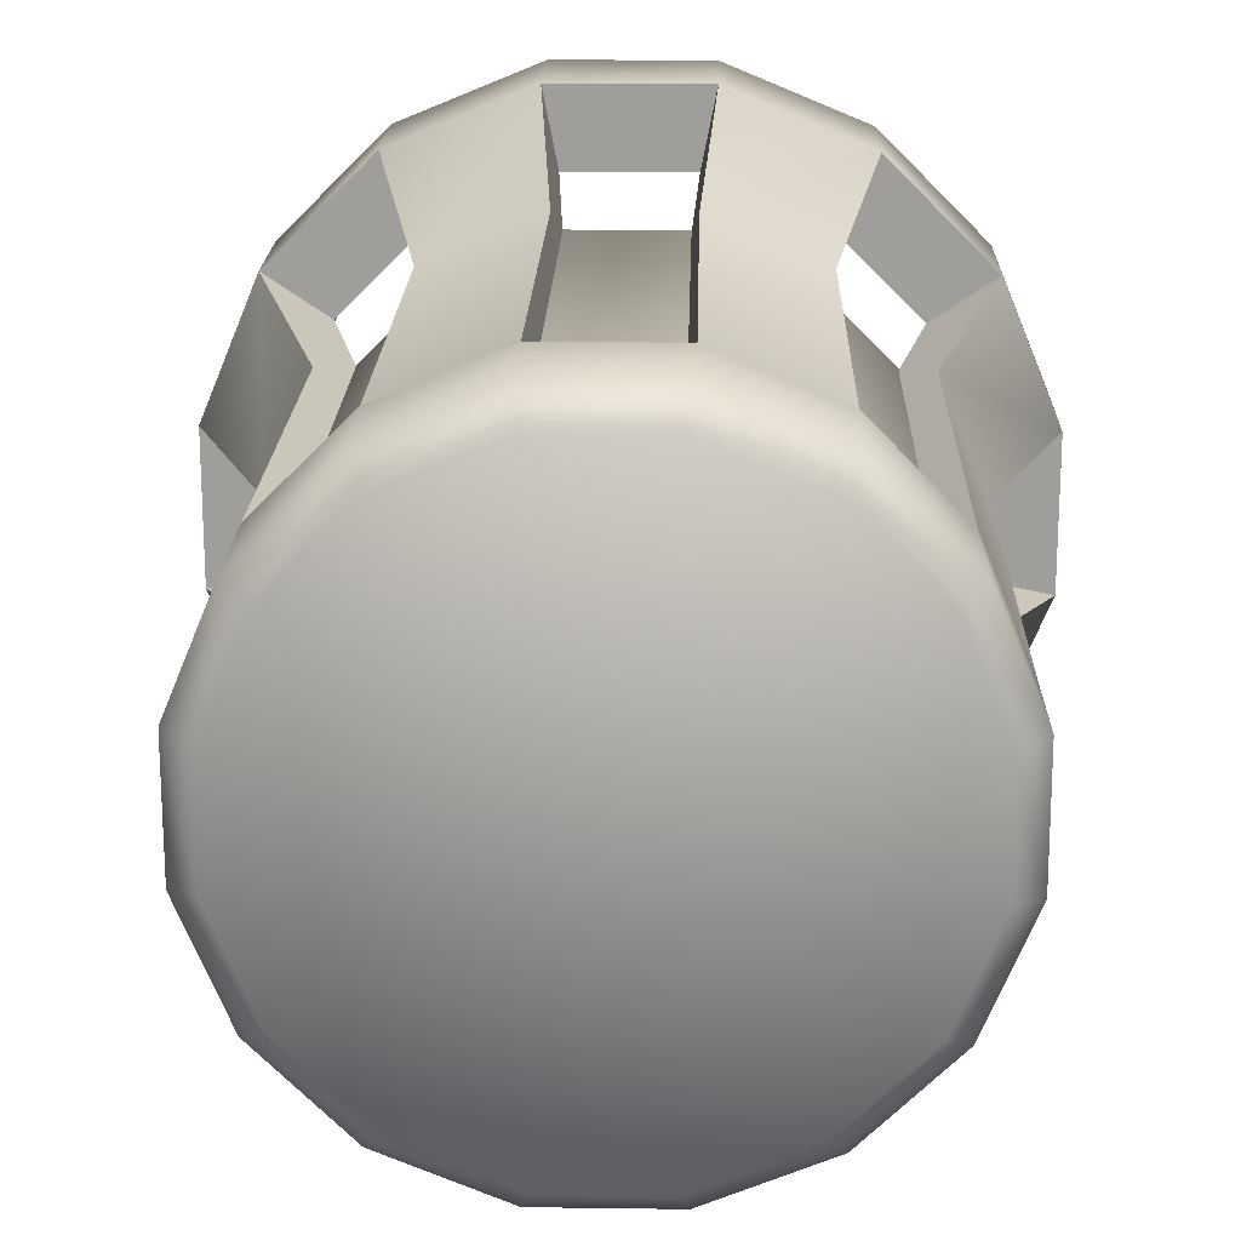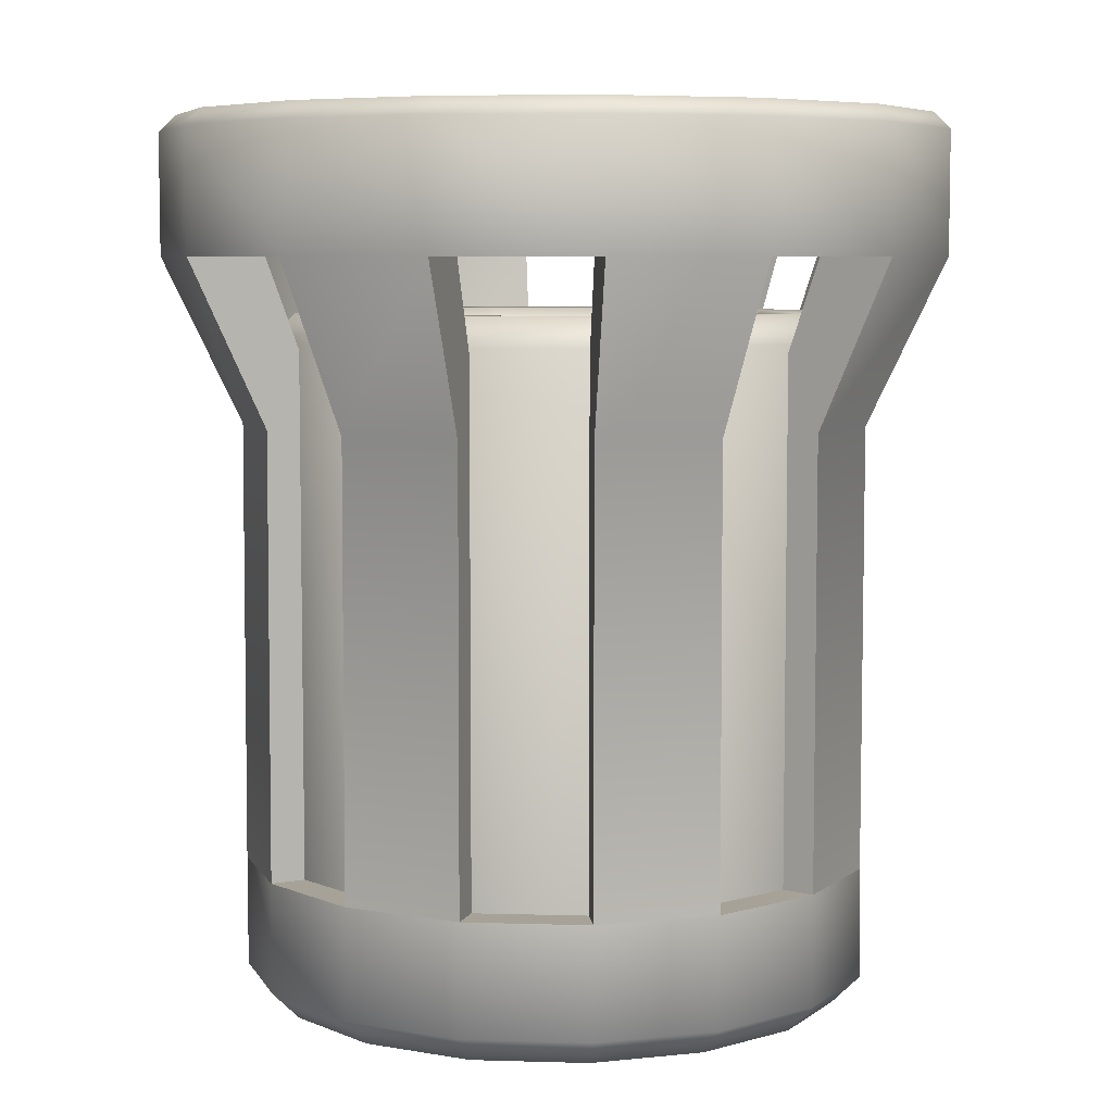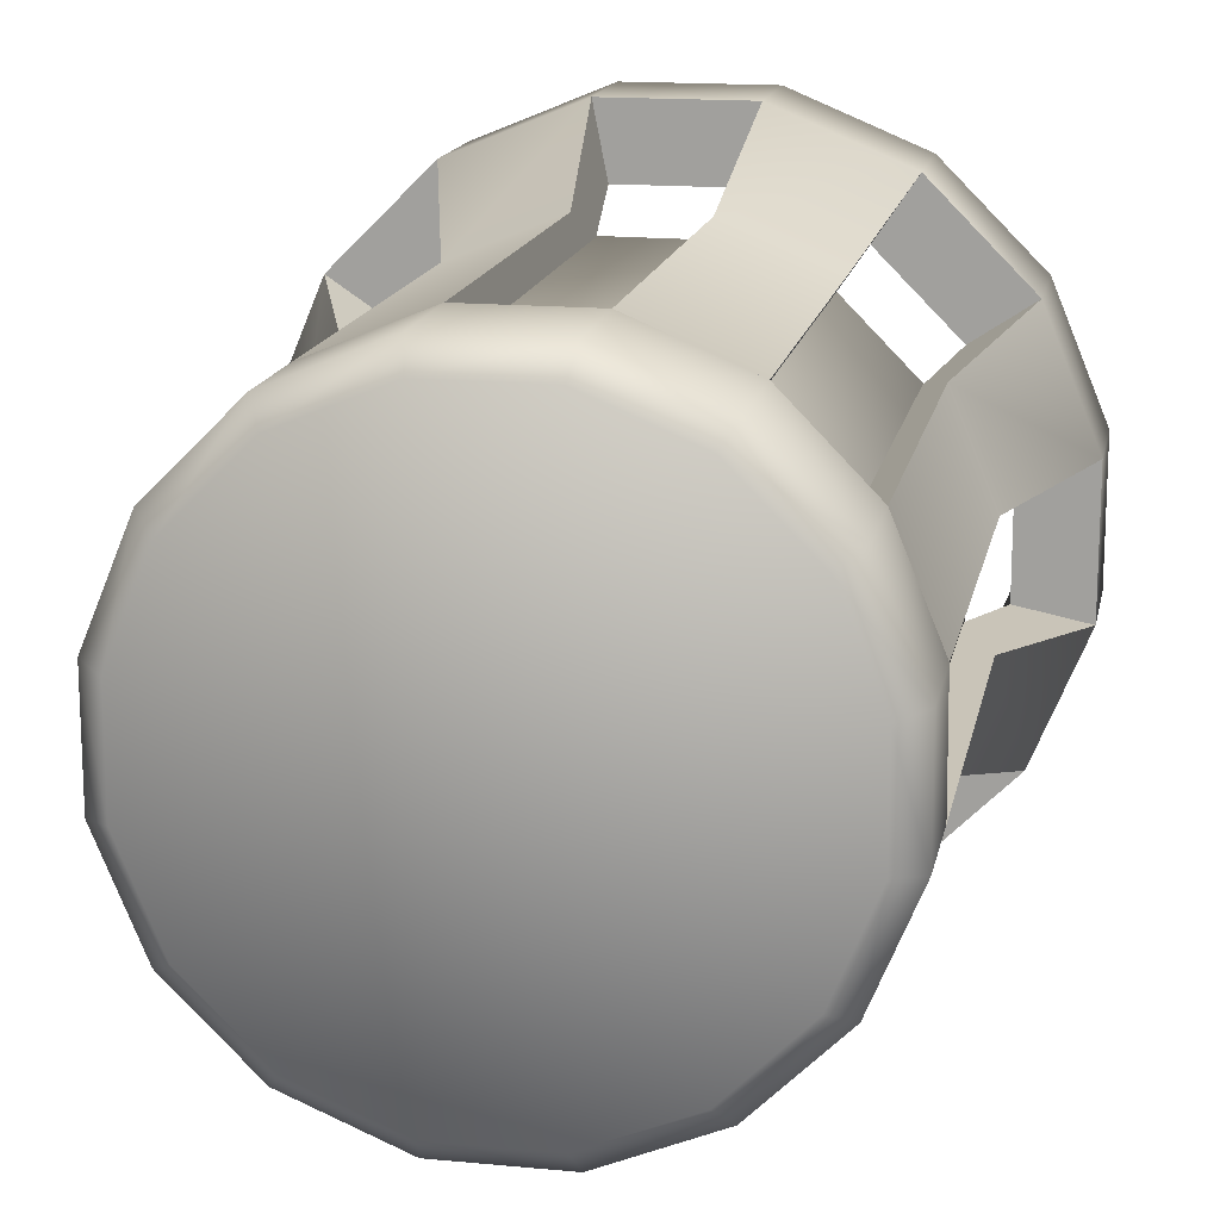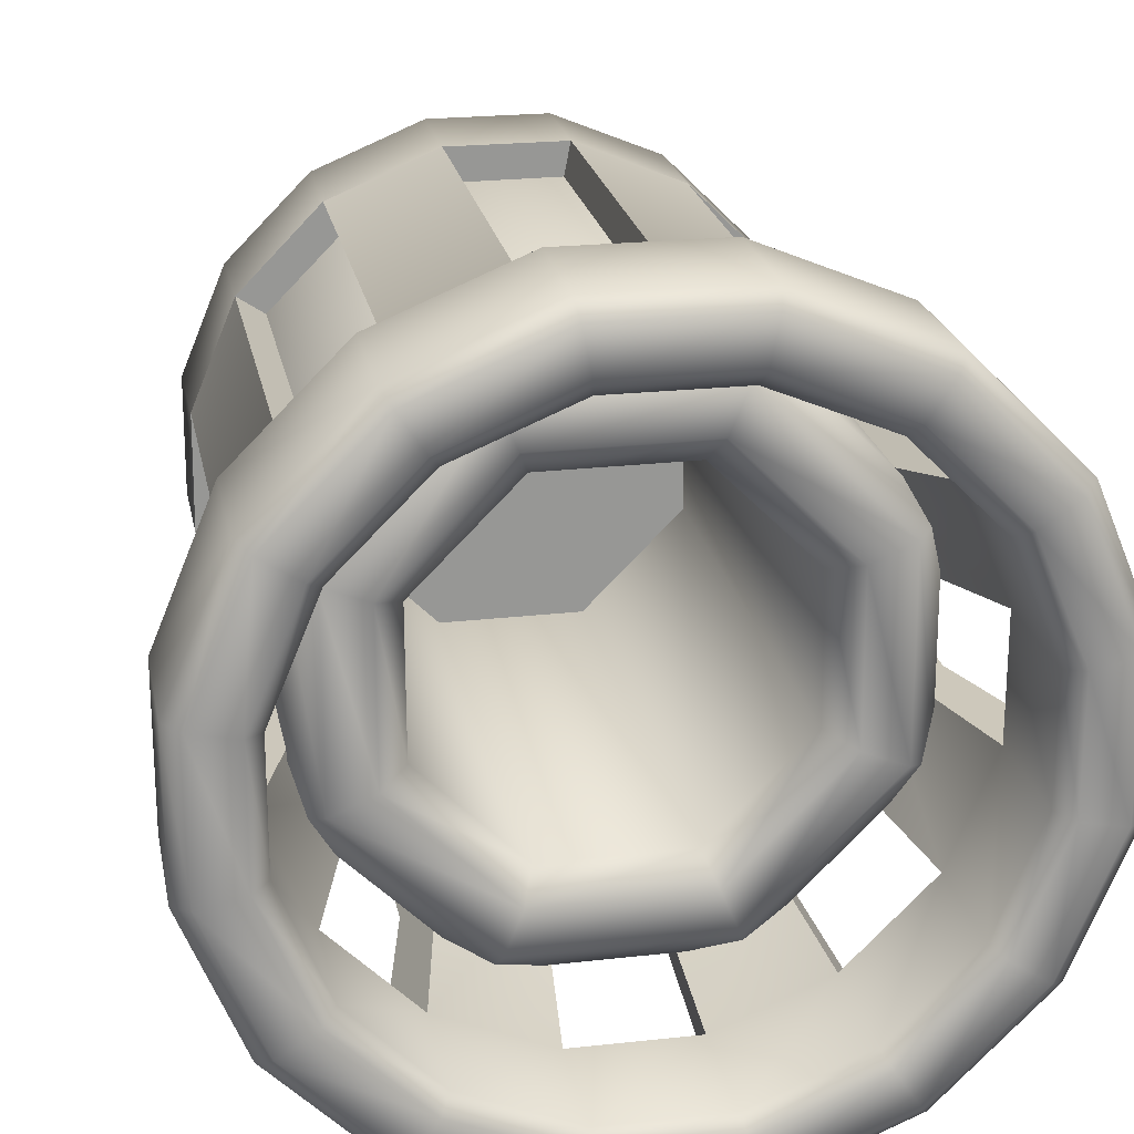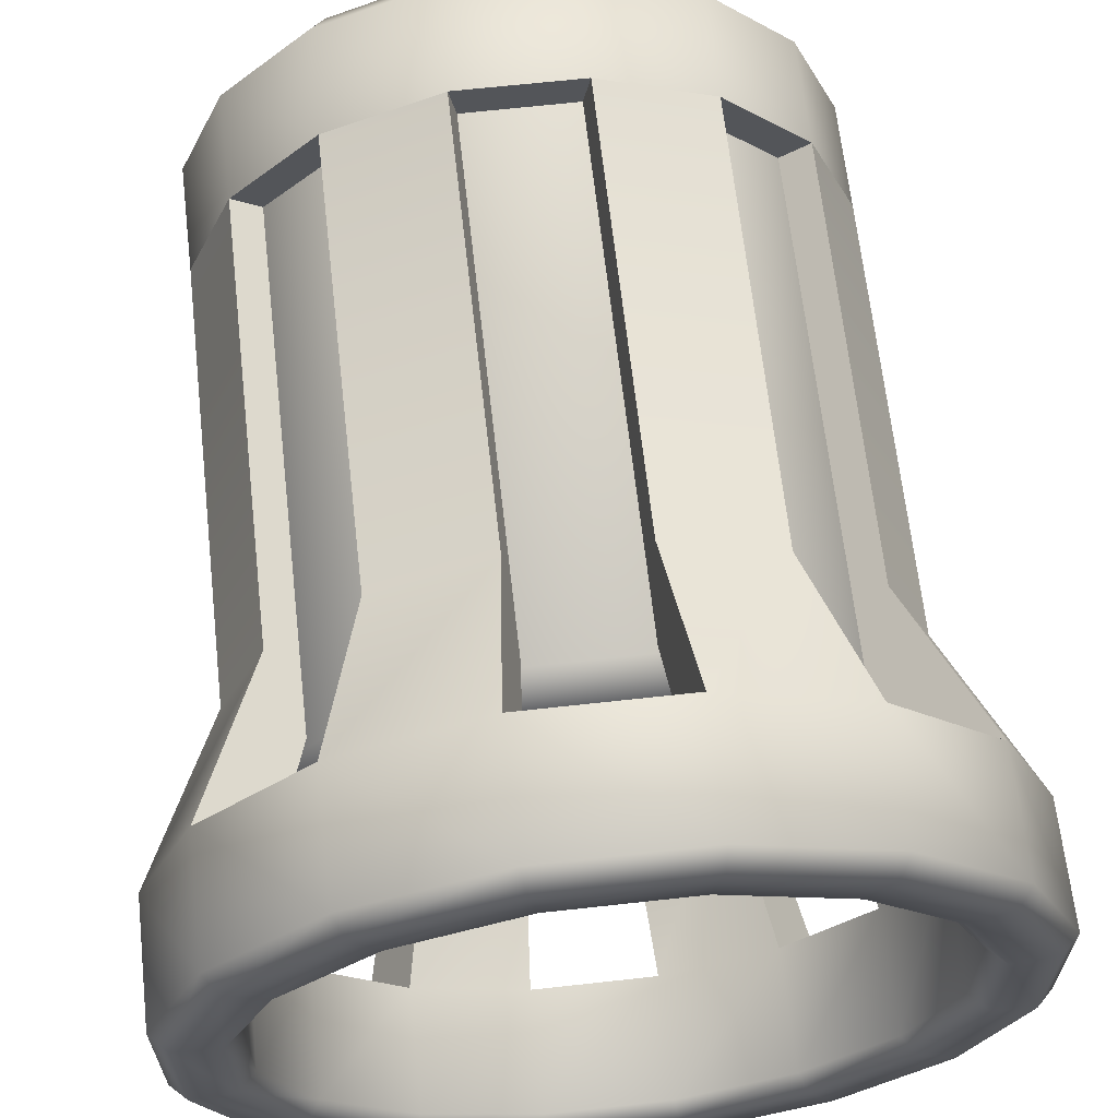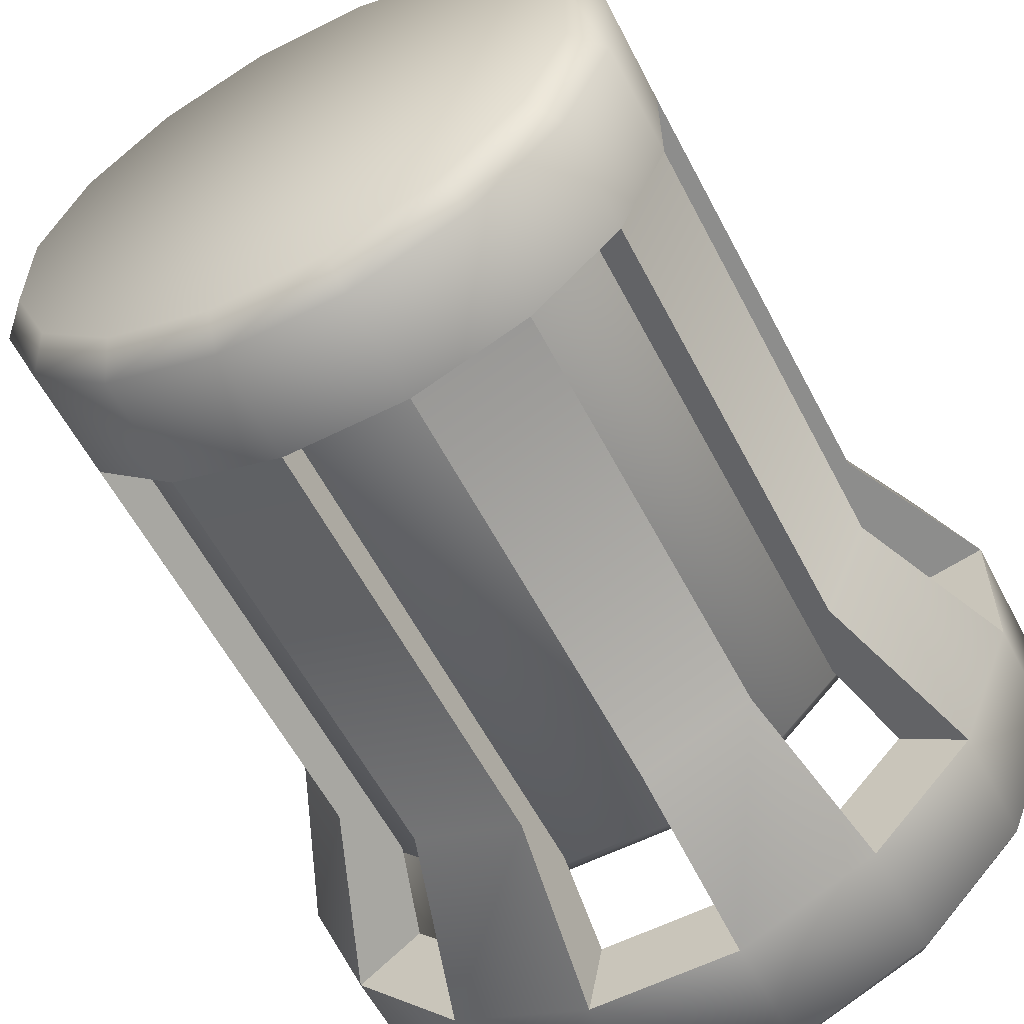
<metadata>
{"format":"obj","ext":"obj","renderer":"f3d","projection":"perspective","resolution":1024,"background":"white","views":[{"elev":19.0,"azim":1.5,"up":"+Z"},{"elev":6.4,"azim":5.1,"up":"+Y"},{"elev":15.7,"azim":11.2,"up":"+Z"},{"elev":22.2,"azim":169.2,"up":"+Z"},{"elev":64.6,"azim":173.6,"up":"+Z"},{"elev":-58.9,"azim":27.4,"up":"+Z"}]}
</metadata>
<code>
o trashcan
v 0 -0 -0
v 0.07989 0.1786 -0.4016
v 0.3405 0.1786 -0.2275
v 0.4016 0.1786 -0.07989
v 0.2275 0.1786 0.3405
v 0.07989 0.1786 0.4016
v -0.07989 0.1786 0.4016
v -0.2275 0.1786 0.3405
v -0.3405 0.1786 0.2275
v -0.4016 0.1786 0.07989
v -0.4016 0.1786 -0.07989
v -0.3405 0.1786 -0.2275
v -0.2275 0.1786 -0.3405
v -0.07989 0.1786 -0.4016
v 0.07956 0.9643 -0.4
v 0.2266 0.9643 -0.3391
v 0.3391 0.9643 -0.2266
v 0.4 0.9643 -0.07956
v 0.4 0.9643 0.07956
v 0.3391 0.9643 0.2266
v 0.2266 0.9643 0.3391
v 0.07956 0.9643 0.4
v -0.07957 0.9643 0.4
v -0.2266 0.9643 0.3391
v -0.3391 0.9643 0.2266
v -0.4 0.9643 0.07956
v -0.4 0.9643 -0.07956
v -0.3391 0.9643 -0.2266
v -0.2266 0.9643 -0.3391
v -0.07957 0.9643 -0.4
v -0.09946 0.9643 -0.5
v 0.09946 0.9643 -0.5
v -0.2832 0.9643 -0.4239
v -0.4239 0.9643 -0.2832
v -0.5 0.9643 -0.09946
v -0.5 0.9643 0.09946
v -0.4239 0.9643 0.2832
v -0.2832 0.9643 0.4239
v -0.09946 0.9643 0.5
v 0.09946 0.9643 0.5
v 0.2832 0.9643 0.4239
v 0.4239 0.9643 0.2832
v 0.5 0.9643 0.09946
v 0.5 0.9643 -0.09946
v 0.4239 0.9643 -0.2832
v 0.2832 0.9643 -0.4239
v 0.4 0.1786 0.07956
v 0.3391 0.1786 0.2266
v 0.2266 0.1786 -0.3391
v -0.06365 0.75 0.32
v -0.1813 0.75 0.2713
v -0.2266 0.75 0.3391
v -0.07957 0.75 0.4
v 0.1813 0.75 0.2713
v 0.06365 0.75 0.32
v 0.07956 0.75 0.4
v 0.2266 0.75 0.3391
v 0.3391 0.75 0.2266
v 0.4 0.75 0.07956
v 0.32 0.75 0.06365
v 0.2713 0.75 0.1813
v -0.2713 0.75 0.1813
v -0.32 0.75 0.06365
v -0.4 0.75 0.07956
v -0.3391 0.75 0.2266
v 0.32 0.75 -0.06365
v 0.4 0.75 -0.07956
v 0.3391 0.75 -0.2266
v 0.2713 0.75 -0.1813
v 0.07956 0.75 -0.4
v 0.06365 0.75 -0.32
v 0.1813 0.75 -0.2713
v 0.2266 0.75 -0.3391
v -0.06365 0.75 -0.32
v -0.07957 0.75 -0.4
v -0.2266 0.75 -0.3391
v -0.1813 0.75 -0.2713
v -0.2713 0.75 -0.1813
v -0.3391 0.75 -0.2266
v -0.4 0.75 -0.07956
v -0.32 0.75 -0.06365
v 0.182 0.1786 -0.2724
v 0.06391 0.1786 -0.3213
v 0.3213 0.1786 0.06391
v 0.3213 0.1786 -0.06391
v 0.2724 0.1786 0.182
v 0.182 0.1786 0.2724
v 0.06391 0.1786 0.3213
v -0.06391 0.1786 0.3213
v -0.182 0.1786 0.2724
v -0.2724 0.1786 0.182
v -0.3213 0.1786 0.06391
v -0.3213 0.1786 -0.06391
v -0.2724 0.1786 -0.182
v -0.182 0.1786 -0.2724
v -0.06391 0.1786 -0.3213
v 0.2713 0.1786 -0.1813
v 0.08383 1.143 -0.4214
v 0.07956 1.121 -0.4
v 0.2266 1.121 -0.3391
v 0.2387 1.143 -0.3573
v 0.3391 1.121 -0.2266
v 0.3573 1.143 -0.2387
v 0.4 1.121 -0.07956
v 0.4214 1.143 -0.08383
v 0.4 1.121 0.07956
v 0.4214 1.143 0.08383
v 0.3391 1.121 0.2266
v 0.3573 1.143 0.2387
v 0.2266 1.121 0.3391
v 0.2387 1.143 0.3573
v 0.07956 1.121 0.4
v 0.08383 1.143 0.4214
v -0.07957 1.121 0.4
v -0.08383 1.143 0.4214
v -0.2266 1.121 0.3391
v -0.2387 1.143 0.3573
v -0.3391 1.121 0.2266
v -0.3573 1.143 0.2387
v -0.4 1.121 0.07956
v -0.4214 1.143 0.08383
v -0.4 1.121 -0.07956
v -0.4214 1.143 -0.08383
v -0.3391 1.121 -0.2266
v -0.3573 1.143 -0.2387
v -0.2266 1.121 -0.3391
v -0.2387 1.143 -0.3573
v -0.07957 1.121 -0.4
v -0.08383 1.143 -0.4214
v 0.2711 1.143 -0.4057
v 0.2832 1.121 -0.4239
v 0.09946 1.121 -0.5
v 0.09519 1.143 -0.4786
v 0.4057 1.143 -0.2711
v 0.4239 1.121 -0.2832
v 0.4786 1.143 -0.09519
v 0.5 1.121 -0.09946
v 0.4786 1.143 0.09519
v 0.5 1.121 0.09946
v 0.4057 1.143 0.2711
v 0.4239 1.121 0.2832
v 0.2711 1.143 0.4057
v 0.2832 1.121 0.4239
v 0.09519 1.143 0.4786
v 0.09946 1.121 0.5
v -0.09519 1.143 0.4786
v -0.09946 1.121 0.5
v -0.2711 1.143 0.4057
v -0.2832 1.121 0.4239
v -0.4057 1.143 0.2711
v -0.4239 1.121 0.2832
v -0.4786 1.143 0.09519
v -0.5 1.121 0.09946
v -0.4786 1.143 -0.09519
v -0.5 1.121 -0.09946
v -0.4057 1.143 -0.2711
v -0.4239 1.121 -0.2832
v -0.2711 1.143 -0.4057
v -0.2832 1.121 -0.4239
v -0.09519 1.143 -0.4786
v -0.09946 1.121 -0.5
v -0.07278 -0 -0.3659
v -0.07989 0.03571 -0.4016
v 0.07989 0.03571 -0.4016
v 0.07278 -0 -0.3659
v -0.2073 -0 -0.3102
v -0.2275 0.03571 -0.3405
v -0.3102 -0 -0.2073
v -0.3405 0.03571 -0.2275
v -0.3659 -0 -0.07278
v -0.4016 0.03571 -0.07989
v -0.3659 -0 0.07278
v -0.4016 0.03571 0.07989
v -0.3102 -0 0.2073
v -0.3405 0.03571 0.2275
v -0.2073 -0 0.3102
v -0.2275 0.03571 0.3405
v -0.07278 -0 0.3659
v -0.07989 0.03571 0.4016
v 0.07278 -0 0.3659
v 0.07989 0.03571 0.4016
v 0.2073 -0 0.3102
v 0.2275 0.03571 0.3405
v 0.3102 -0 0.2073
v 0.34 0.03571 0.2272
v 0.3659 -0 0.07278
v 0.4011 0.03571 0.07978
v 0.3659 -0 -0.07278
v 0.4016 0.03571 -0.07989
v 0.3102 -0 -0.2073
v 0.3405 0.03571 -0.2275
v 0.2073 -0 -0.3102
v 0.2272 0.03571 -0.34
v -0 0.1786 0
v 0.1081 0.8929 -0.2642
v 0.09347 0.8571 -0.2285
v 0.2276 0.8571 -0.09546
v 0.2633 0.8929 -0.1104
v 0.2285 0.8571 0.09347
v 0.2642 0.8929 0.1081
v 0.09546 0.8571 0.2276
v 0.1104 0.8929 0.2633
v -0.09347 0.8571 0.2285
v -0.1081 0.8929 0.2642
v -0.2276 0.8571 0.09546
v -0.2633 0.8929 0.1104
v -0.2285 0.8571 -0.09347
v -0.2642 0.8929 -0.1081
v -0.09546 0.8571 -0.2276
v -0.1104 0.8929 -0.2633
v 0.3202 0.8929 -0.1343
v 0.3559 0.8571 -0.1492
v 0.1461 0.8571 -0.3571
v 0.1315 0.8929 -0.3214
v 0.3214 0.8929 0.1315
v 0.3571 0.8571 0.1461
v 0.1343 0.8929 0.3202
v 0.1492 0.8571 0.3559
v -0.1315 0.8929 0.3214
v -0.1461 0.8571 0.3571
v -0.3202 0.8929 0.1343
v -0.3559 0.8571 0.1492
v -0.3214 0.8929 -0.1315
v -0.3571 0.8571 -0.1461
v -0.1343 0.8929 -0.3202
v -0.1492 0.8571 -0.3559
v 0.2276 0.1786 -0.09546
v 0.09347 0.1786 -0.2285
v 0.2285 0.1786 0.09347
v 0.09546 0.1786 0.2276
v -0.09347 0.1786 0.2285
v -0.2276 0.1786 0.09546
v -0.2285 0.1786 -0.09347
v -0.09546 0.1786 -0.2276
v 0.1461 0.1071 -0.3571
v 0.3559 0.1071 -0.1492
v 0.3571 0.1071 0.1461
v 0.1492 0.1071 0.3559
v -0.1461 0.1071 0.3571
v -0.3559 0.1071 0.1492
v -0.3571 0.1071 -0.1461
v -0.1492 0.1071 -0.3559
f 1 165 192
f 1 192 190
f 1 190 188
f 191 3 4 189
f 1 188 186
f 1 184 182
f 1 182 180
f 1 180 178
f 1 178 176
f 1 176 174
f 1 174 172
f 1 172 170
f 1 170 168
f 1 168 166
f 1 166 162
f 1 162 165
f 82 97 3 49
f 85 84 47 4
f 86 87 5 48
f 88 89 7 6
f 90 91 9 8
f 92 93 11 10
f 94 95 13 12
f 96 83 2 14
f 164 2 49 193
f 171 11 12 169
f 173 10 11 171
f 175 9 10 173
f 177 8 9 175
f 179 7 8 177
f 181 6 7 179
f 183 5 6 181
f 185 48 5 183
f 1 186 184
f 187 47 48 185
f 189 4 47 187
f 193 49 3 191
f 169 12 13 167
f 46 131 135 45
f 31 161 132 32
f 44 137 139 43
f 43 139 141 42
f 42 141 143 41
f 41 143 145 40
f 40 145 147 39
f 39 147 149 38
f 38 149 151 37
f 37 151 153 36
f 36 153 155 35
f 35 155 157 34
f 34 157 159 33
f 33 159 161 31
f 18 19 106 104
f 45 135 137 44
f 103 105 136 134
f 30 15 99 128
f 16 17 102 100
f 17 18 104 102
f 19 20 108 106
f 20 21 110 108
f 21 22 112 110
f 22 23 114 112
f 23 24 116 114
f 24 25 118 116
f 25 26 120 118
f 26 27 122 120
f 27 28 124 122
f 28 29 126 124
f 29 30 128 126
f 32 132 131 46
f 101 103 134 130
f 15 30 31 32
f 51 50 89 90
f 29 28 34 33
f 73 72 82 49
f 27 26 36 35
f 75 74 96 14
f 25 24 38 37
f 59 58 48 47
f 23 22 40 39
f 69 68 3 97
f 21 20 42 41
f 71 70 2 83
f 19 18 44 43
f 63 62 91 92
f 17 16 46 45
f 67 66 85 4
f 105 107 138 136
f 107 109 140 138
f 109 111 142 140
f 111 113 144 142
f 113 115 146 144
f 115 117 148 146
f 117 119 150 148
f 119 121 152 150
f 121 123 154 152
f 123 125 156 154
f 125 127 158 156
f 127 129 160 158
f 129 98 133 160
f 98 101 130 133
f 96 95 13 14
f 94 93 11 12
f 92 91 9 10
f 90 89 7 8
f 88 87 5 6
f 86 84 47 48
f 85 97 3 4
f 82 83 2 49
f 77 76 13 95
f 68 67 4 3
f 79 78 94 12
f 55 54 87 88
f 81 80 11 93
f 76 75 14 13
f 70 73 49 2
f 64 63 92 10
f 61 60 84 86
f 62 65 9 91
f 80 79 12 11
f 52 51 90 8
f 66 69 97 85
f 50 53 7 89
f 65 64 10 9
f 56 55 88 6
f 74 77 95 96
f 72 71 83 82
f 54 57 5 87
f 53 52 8 7
f 58 61 86 48
f 78 81 93 94
f 60 59 47 84
f 57 56 6 5
f 39 38 52 53
f 23 39 53 50
f 38 24 51 52
f 24 23 50 51
f 41 40 56 57
f 21 41 57 54
f 40 22 55 56
f 22 21 54 55
f 19 43 59 60
f 42 20 61 58
f 20 19 60 61
f 43 42 58 59
f 37 36 64 65
f 25 37 65 62
f 36 26 63 64
f 26 25 62 63
f 18 17 69 66
f 45 44 67 68
f 44 18 66 67
f 17 45 68 69
f 16 15 71 72
f 32 46 73 70
f 15 32 70 71
f 46 16 72 73
f 30 29 77 74
f 33 31 75 76
f 29 33 76 77
f 31 30 74 75
f 28 27 81 78
f 35 34 79 80
f 27 35 80 81
f 34 28 78 79
f 167 13 14 163
f 131 132 133 130
f 135 131 130 134
f 137 135 134 136
f 139 137 136 138
f 141 139 138 140
f 143 141 140 142
f 145 143 142 144
f 147 145 144 146
f 149 147 146 148
f 151 149 148 150
f 153 151 150 152
f 155 153 152 154
f 157 155 154 156
f 159 157 156 158
f 161 159 158 160
f 132 161 160 133
f 101 98 99 100
f 103 101 100 102
f 105 103 102 104
f 107 105 104 106
f 109 107 106 108
f 111 109 108 110
f 113 111 110 112
f 115 113 112 114
f 117 115 114 116
f 119 117 116 118
f 121 119 118 120
f 123 121 120 122
f 125 123 122 124
f 127 125 124 126
f 129 127 126 128
f 98 129 128 99
f 15 16 100 99
f 163 164 165 162
f 167 163 162 166
f 169 167 166 168
f 171 169 168 170
f 173 171 170 172
f 175 173 172 174
f 177 175 174 176
f 179 177 176 178
f 181 179 178 180
f 183 181 180 182
f 185 183 182 184
f 187 185 184 186
f 189 187 186 188
f 191 189 188 190
f 193 191 190 192
f 164 193 192 165
f 163 14 2 164
f 236 212 216 237
f 242 226 213 235
f 238 218 220 239
f 239 220 222 240
f 240 222 224 241
f 241 224 226 242
f 207 205 232 233
f 237 216 218 238
f 196 209 234 228
f 201 199 229 230
f 203 201 230 231
f 204 206 221 219
f 205 203 231 232
f 209 207 233 234
f 235 213 212 236
f 199 197 227 229
f 200 202 217 215
f 195 198 211 214
f 210 195 214 225
f 206 208 223 221
f 202 204 219 217
f 198 200 215 211
f 208 210 225 223
f 212 213 214 211
f 216 212 211 215
f 218 216 215 217
f 220 218 217 219
f 222 220 219 221
f 224 222 221 223
f 226 224 223 225
f 213 226 225 214
f 198 195 196 197
f 200 198 197 199
f 202 200 199 201
f 204 202 201 203
f 206 204 203 205
f 208 206 205 207
f 210 208 207 209
f 195 210 209 196
f 197 196 228 227
f 194 227 228
f 194 229 227
f 194 230 229
f 194 231 230
f 194 232 231
f 194 233 232
f 194 234 233
f 194 228 234

</code>
